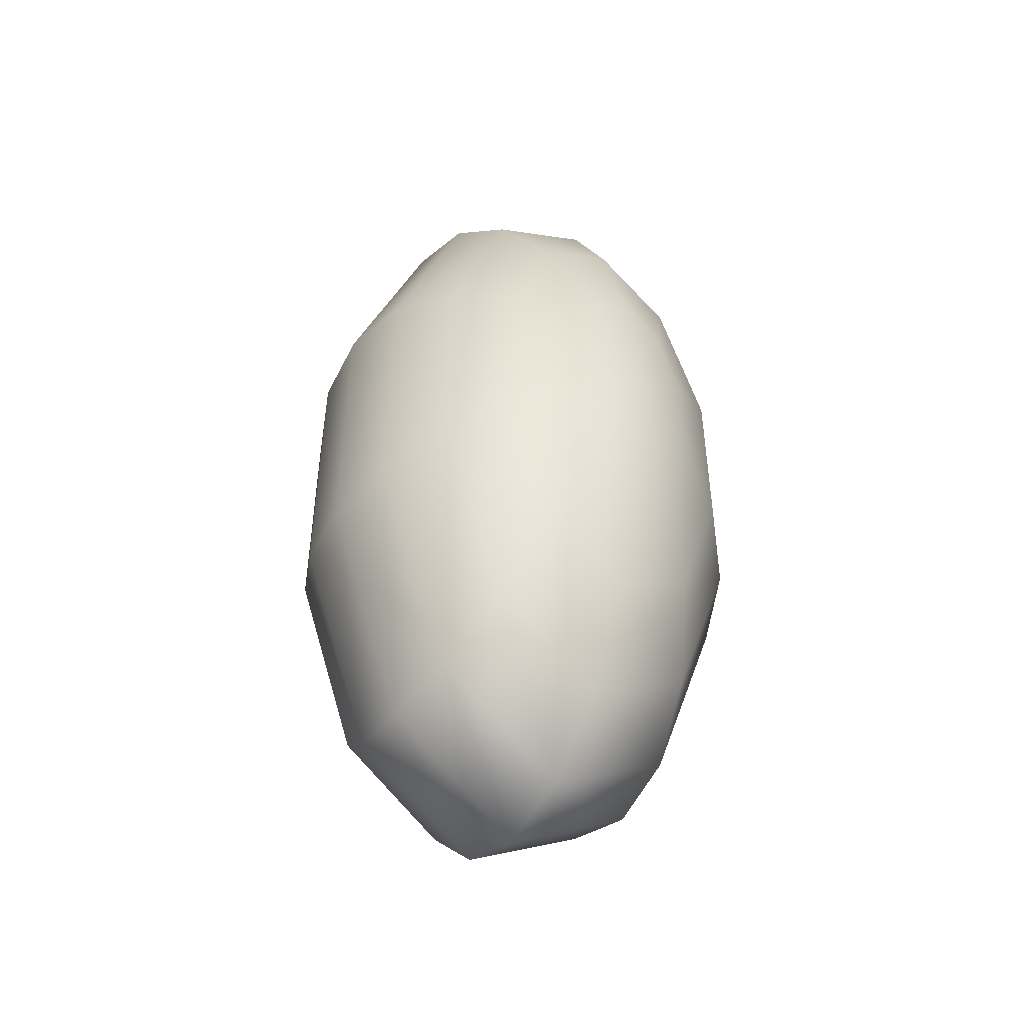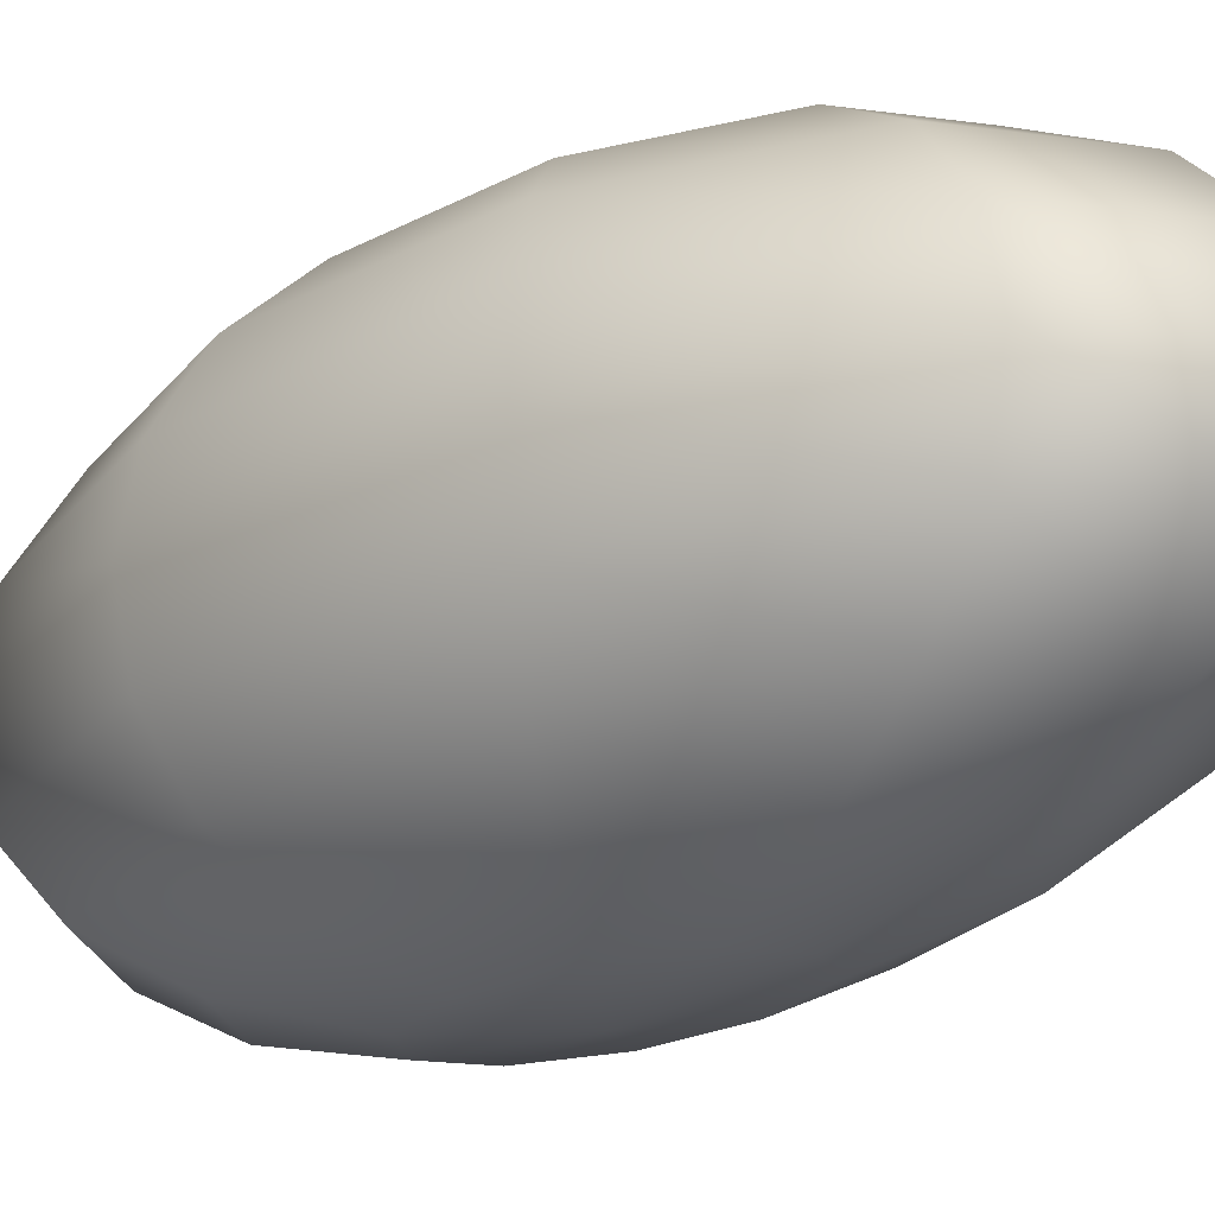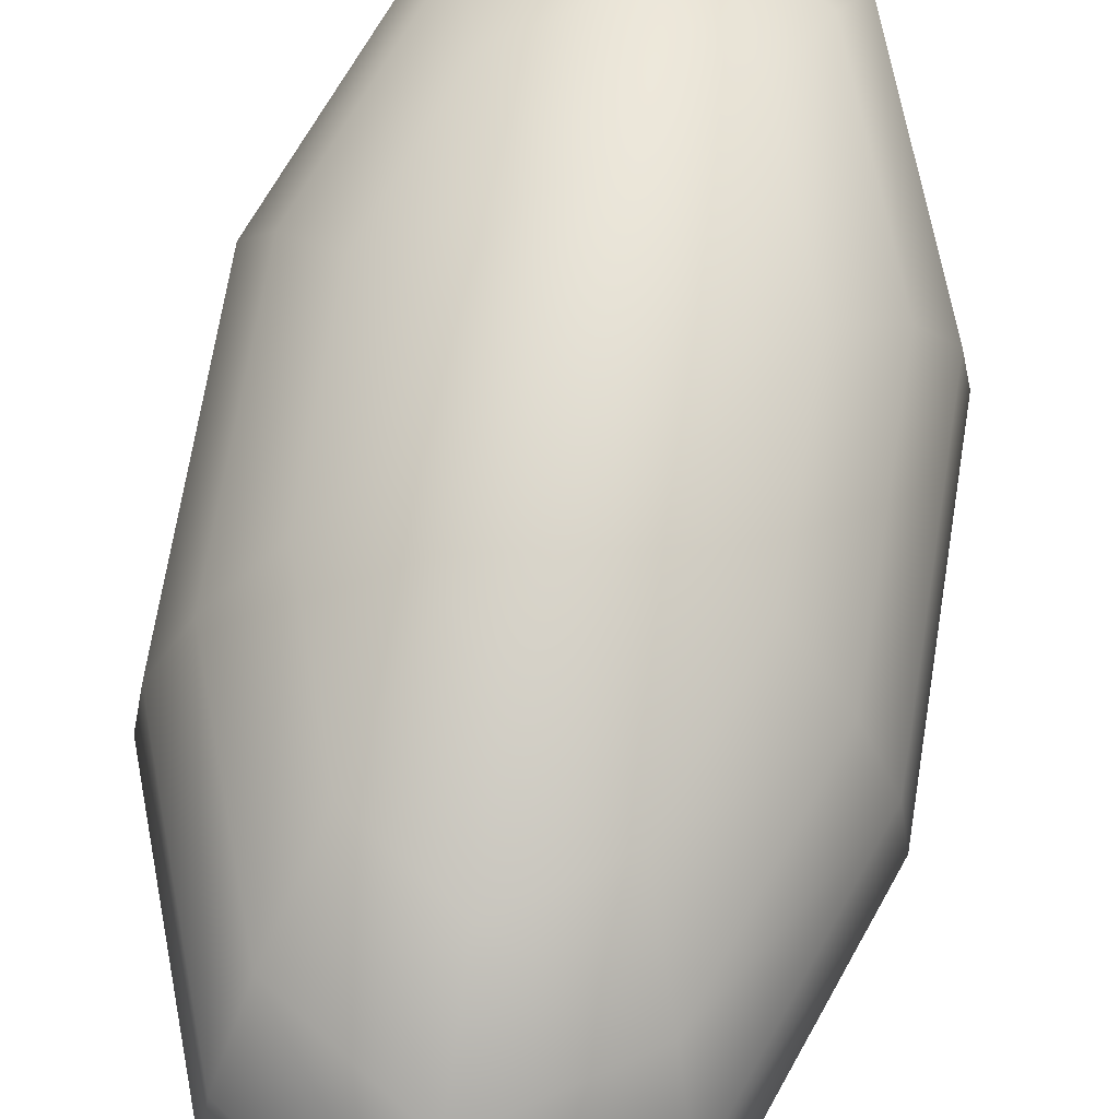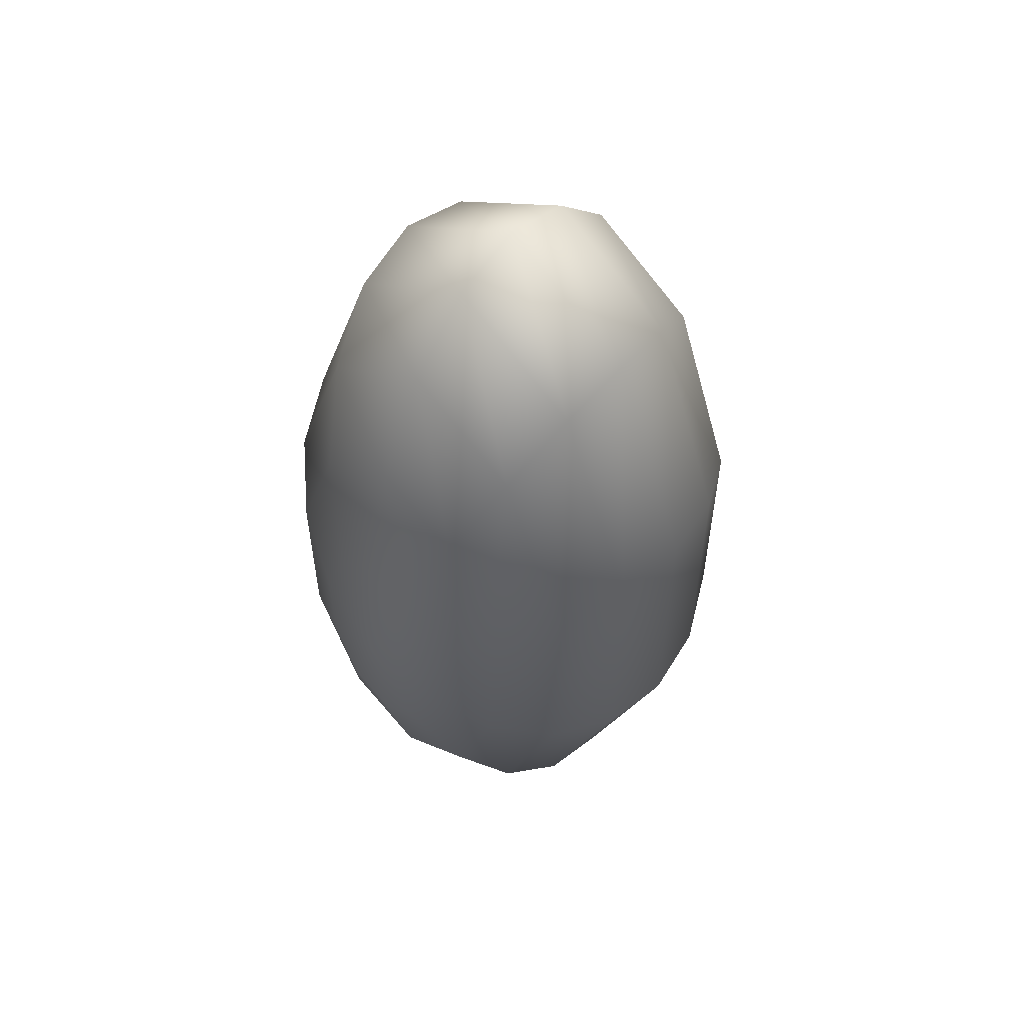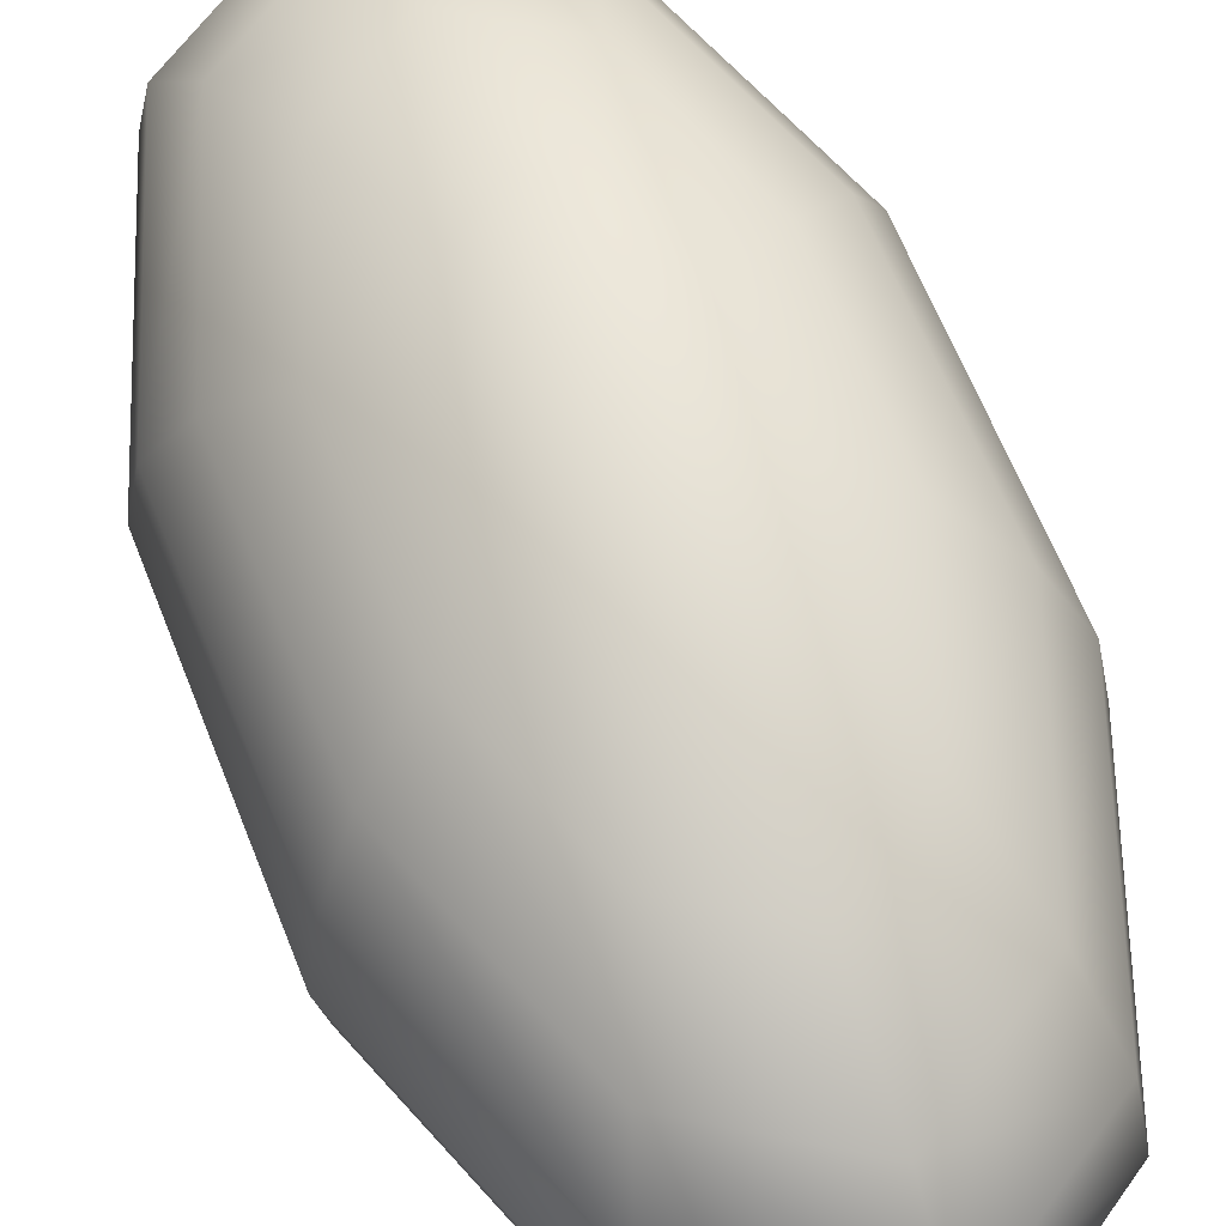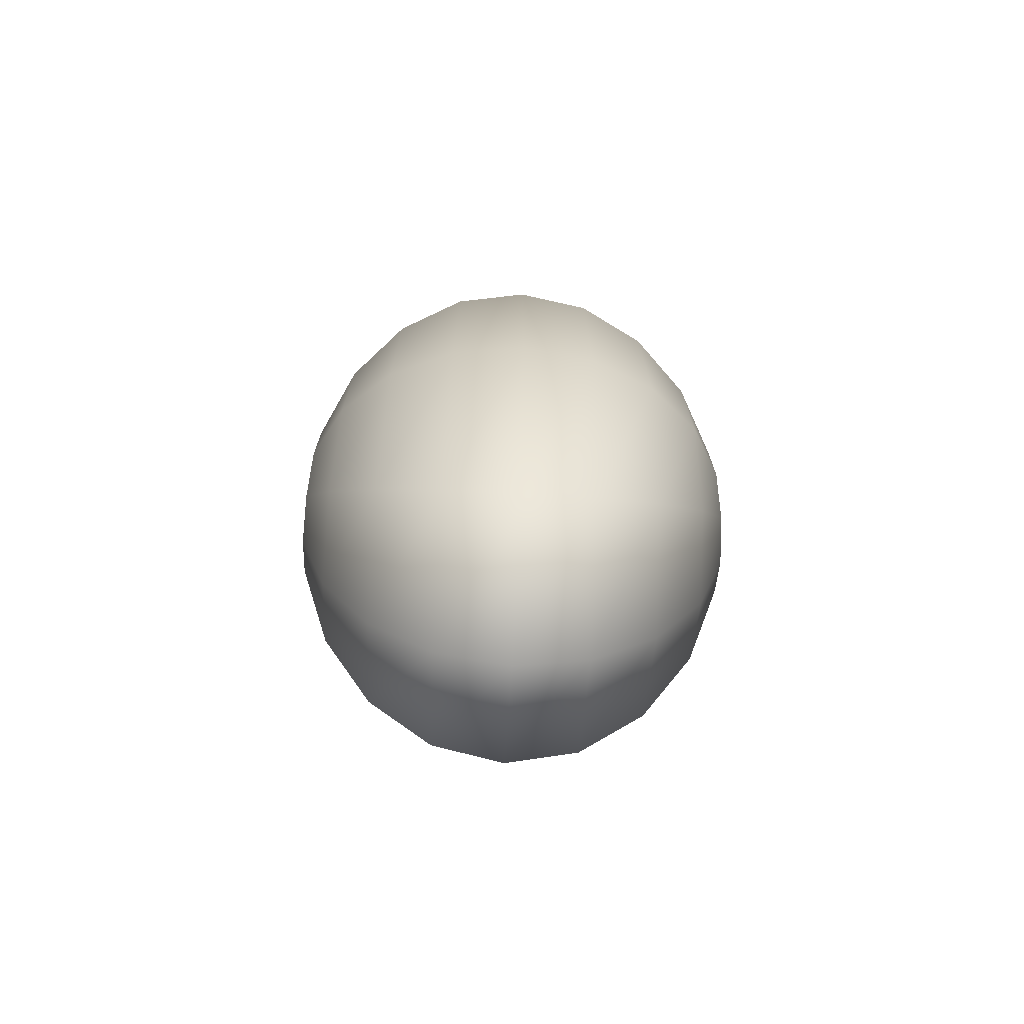
<metadata>
{"format":"obj","ext":"obj","renderer":"f3d","projection":"perspective","resolution":1024,"background":"white","views":[{"elev":-47.7,"azim":144.8,"up":"+Z"},{"elev":-21.5,"azim":-46.7,"up":"+Y"},{"elev":68.7,"azim":-170.8,"up":"+Y"},{"elev":56.0,"azim":-139.4,"up":"+Z"},{"elev":63.6,"azim":-21.5,"up":"+Y"},{"elev":-72.7,"azim":86.9,"up":"+Z"}]}
</metadata>
<code>
v 0.4681 0.6157 0.6808
v 0.4497 0.6157 0.6689
v 0.4681 0.6207 0.6182
v 0.4383 0.6157 0.6375
v 0.4383 0.6157 0.5988
v 0.4497 0.6157 0.5675
v 0.4681 0.6157 0.5556
v 0.4865 0.6157 0.5675
v 0.4979 0.6157 0.5988
v 0.4979 0.6157 0.6375
v 0.4865 0.6157 0.6689
v 0.4681 0.6013 0.7373
v 0.4331 0.6013 0.7146
v 0.4114 0.6013 0.655
v 0.4114 0.6013 0.5814
v 0.4331 0.6013 0.5218
v 0.4681 0.6013 0.4991
v 0.5031 0.6013 0.5218
v 0.5247 0.6013 0.5814
v 0.5247 0.6013 0.655
v 0.5031 0.6013 0.7146
v 0.4681 0.5789 0.7822
v 0.4199 0.5789 0.7508
v 0.3901 0.5789 0.6689
v 0.3901 0.5789 0.5675
v 0.4199 0.5789 0.4855
v 0.4681 0.5789 0.4542
v 0.5163 0.5789 0.4855
v 0.5461 0.5789 0.5675
v 0.5461 0.5789 0.6689
v 0.5163 0.5789 0.7508
v 0.4681 0.5506 0.8109
v 0.4114 0.5506 0.7741
v 0.3764 0.5506 0.6778
v 0.3764 0.5506 0.5586
v 0.4114 0.5506 0.4623
v 0.4681 0.5506 0.4254
v 0.5247 0.5506 0.4623
v 0.5598 0.5506 0.5586
v 0.5598 0.5506 0.6778
v 0.5247 0.5506 0.7741
v 0.4681 0.5193 0.8209
v 0.4085 0.5193 0.7822
v 0.3717 0.5193 0.6808
v 0.3717 0.5193 0.5556
v 0.4085 0.5193 0.4542
v 0.4681 0.5193 0.4155
v 0.5277 0.5193 0.4542
v 0.5645 0.5193 0.5556
v 0.5645 0.5193 0.6808
v 0.5277 0.5193 0.7822
v 0.4681 0.488 0.8109
v 0.4114 0.488 0.7741
v 0.3764 0.488 0.6778
v 0.3764 0.488 0.5586
v 0.4114 0.488 0.4623
v 0.4681 0.488 0.4254
v 0.5247 0.488 0.4623
v 0.5598 0.488 0.5586
v 0.5598 0.488 0.6778
v 0.5247 0.488 0.7741
v 0.4681 0.4598 0.7822
v 0.4199 0.4598 0.7508
v 0.3901 0.4598 0.6689
v 0.3901 0.4598 0.5675
v 0.4199 0.4598 0.4855
v 0.4681 0.4598 0.4542
v 0.5163 0.4598 0.4855
v 0.5461 0.4598 0.5675
v 0.5461 0.4598 0.6689
v 0.5163 0.4598 0.7508
v 0.4681 0.4373 0.7373
v 0.4331 0.4373 0.7146
v 0.4114 0.4373 0.655
v 0.4114 0.4373 0.5814
v 0.4331 0.4373 0.5218
v 0.4681 0.4373 0.4991
v 0.5031 0.4373 0.5218
v 0.5247 0.4373 0.5814
v 0.5247 0.4373 0.655
v 0.5031 0.4373 0.7146
v 0.4681 0.423 0.6808
v 0.4497 0.423 0.6689
v 0.4383 0.423 0.6375
v 0.4383 0.423 0.5988
v 0.4497 0.423 0.5675
v 0.4681 0.423 0.5556
v 0.4865 0.423 0.5675
v 0.4979 0.423 0.5988
v 0.4979 0.423 0.6375
v 0.4865 0.423 0.6689
v 0.4681 0.418 0.6182
f 92 82 91
f 92 91 90
f 92 90 89
f 92 89 88
f 92 88 87
f 92 87 86
f 92 86 85
f 92 85 84
f 92 84 83
f 92 83 82
f 82 72 91
f 91 72 81
f 91 81 90
f 90 81 80
f 90 80 89
f 89 80 79
f 89 79 88
f 88 79 78
f 88 78 87
f 87 78 77
f 87 77 86
f 86 77 76
f 86 76 85
f 85 76 75
f 85 75 84
f 84 75 74
f 84 74 83
f 83 74 73
f 83 73 82
f 82 73 72
f 72 62 81
f 81 62 71
f 81 71 80
f 80 71 70
f 80 70 79
f 79 70 69
f 79 69 78
f 78 69 68
f 78 68 77
f 77 68 67
f 77 67 76
f 76 67 66
f 76 66 75
f 75 66 65
f 75 65 74
f 74 65 64
f 74 64 73
f 73 64 63
f 73 63 72
f 72 63 62
f 62 52 71
f 71 52 61
f 71 61 70
f 70 61 60
f 70 60 69
f 69 60 59
f 69 59 68
f 68 59 58
f 68 58 67
f 67 58 57
f 67 57 66
f 66 57 56
f 66 56 65
f 65 56 55
f 65 55 64
f 64 55 54
f 64 54 63
f 63 54 53
f 63 53 62
f 62 53 52
f 52 42 61
f 61 42 51
f 61 51 60
f 60 51 50
f 60 50 59
f 59 50 49
f 59 49 58
f 58 49 48
f 58 48 57
f 57 48 47
f 57 47 56
f 56 47 46
f 56 46 55
f 55 46 45
f 55 45 54
f 54 45 44
f 54 44 53
f 53 44 43
f 53 43 52
f 52 43 42
f 42 32 51
f 51 32 41
f 51 41 50
f 50 41 40
f 50 40 49
f 49 40 39
f 49 39 48
f 48 39 38
f 48 38 47
f 47 38 37
f 47 37 46
f 46 37 36
f 46 36 45
f 45 36 35
f 45 35 44
f 44 35 34
f 44 34 43
f 43 34 33
f 43 33 42
f 42 33 32
f 32 22 41
f 41 22 31
f 41 31 40
f 40 31 30
f 40 30 39
f 39 30 29
f 39 29 38
f 38 29 28
f 38 28 37
f 37 28 27
f 37 27 36
f 36 27 26
f 36 26 35
f 35 26 25
f 35 25 34
f 34 25 24
f 34 24 33
f 33 24 23
f 33 23 32
f 32 23 22
f 22 12 31
f 31 12 21
f 31 21 30
f 30 21 20
f 30 20 29
f 29 20 19
f 29 19 28
f 28 19 18
f 28 18 27
f 27 18 17
f 27 17 26
f 26 17 16
f 26 16 25
f 25 16 15
f 25 15 24
f 24 15 14
f 24 14 23
f 23 14 13
f 23 13 22
f 22 13 12
f 12 1 21
f 21 1 11
f 21 11 20
f 20 11 10
f 20 10 19
f 19 10 9
f 19 9 18
f 18 9 8
f 18 8 17
f 17 8 7
f 17 7 16
f 16 7 6
f 16 6 15
f 15 6 5
f 15 5 14
f 14 5 4
f 14 4 13
f 13 4 2
f 13 2 12
f 12 2 1
f 1 3 11
f 11 3 10
f 10 3 9
f 9 3 8
f 8 3 7
f 7 3 6
f 6 3 5
f 5 3 4
f 4 3 2
f 2 3 1

</code>
